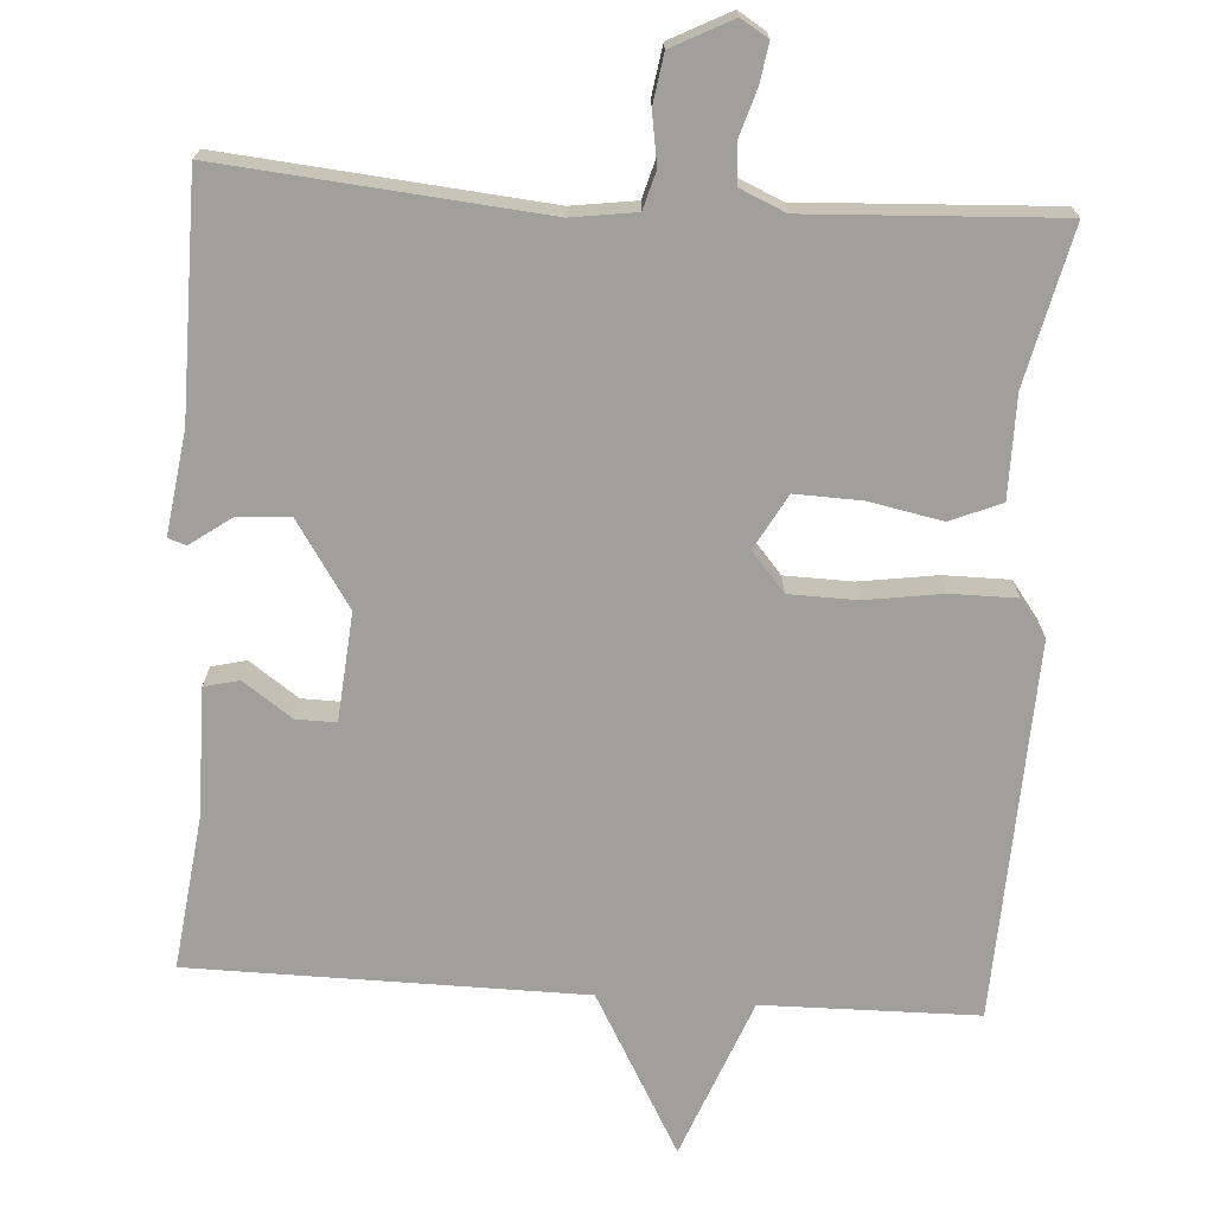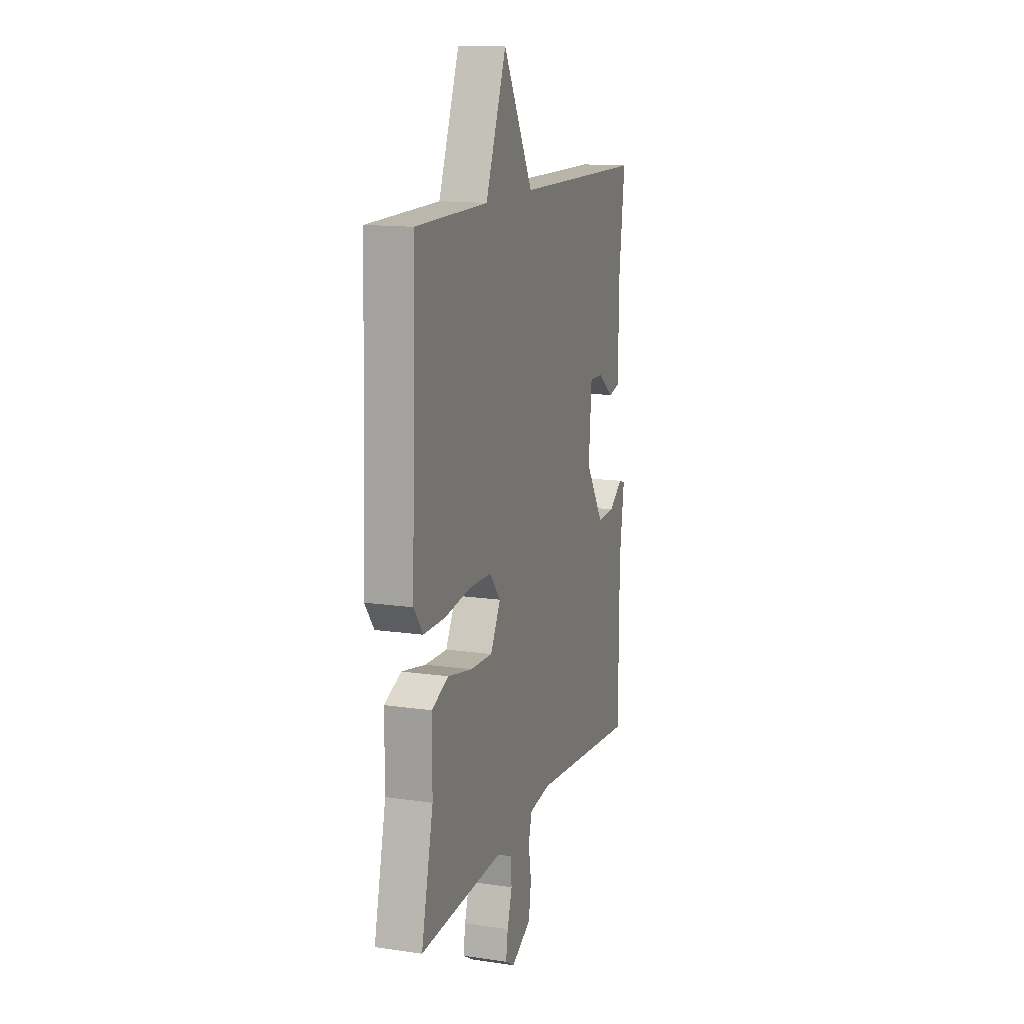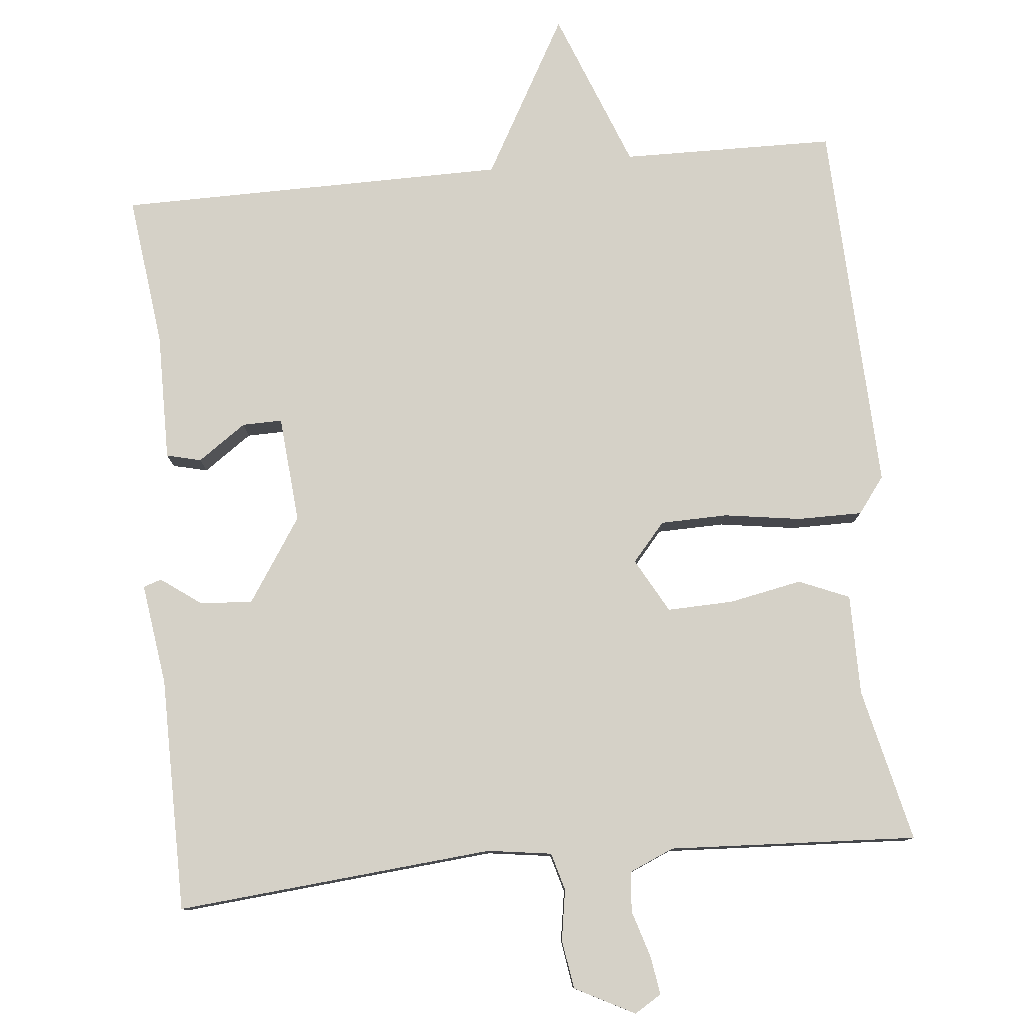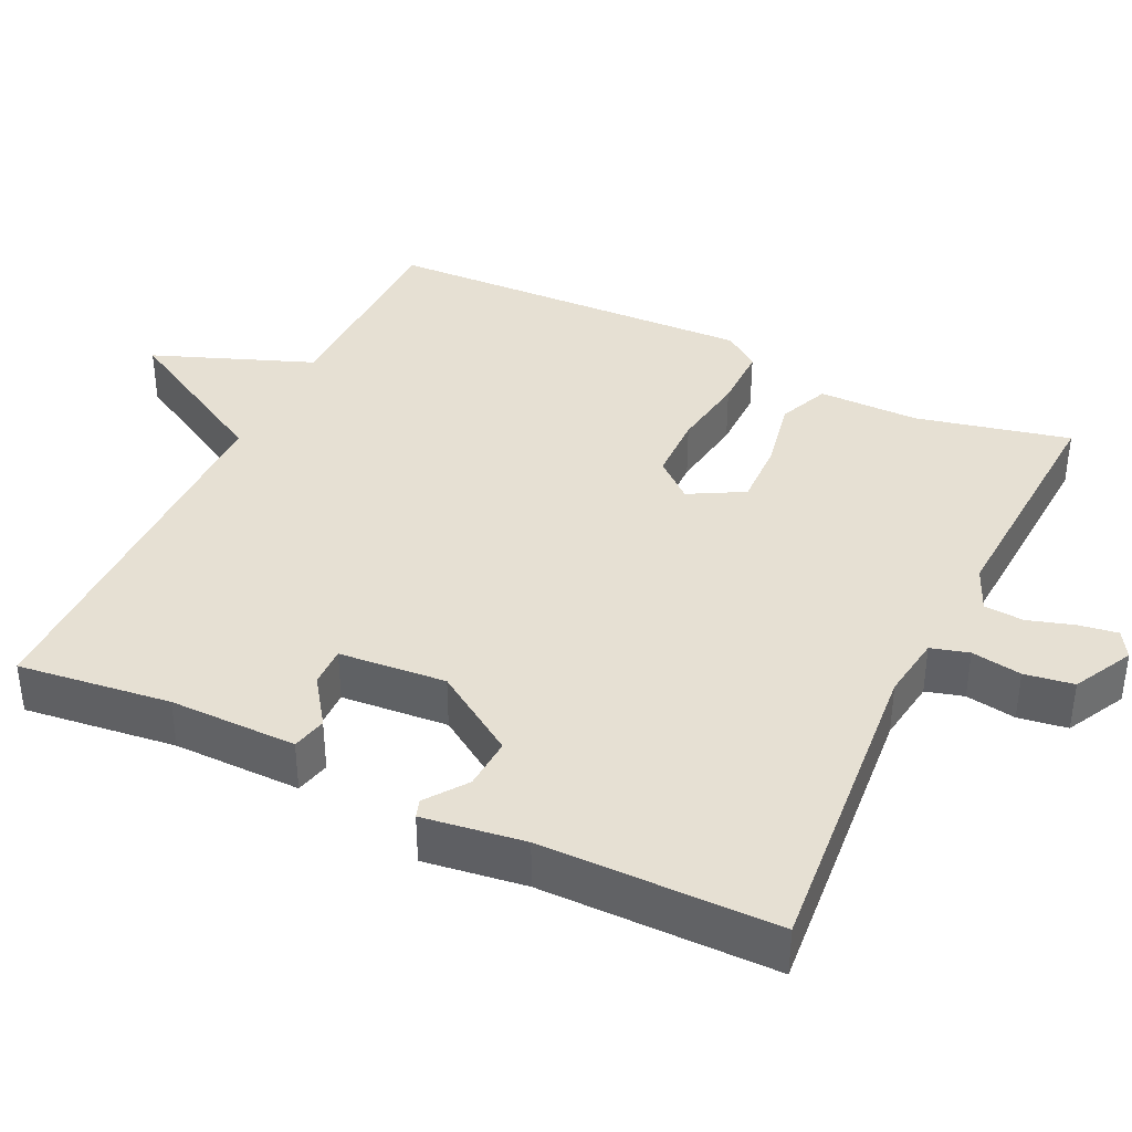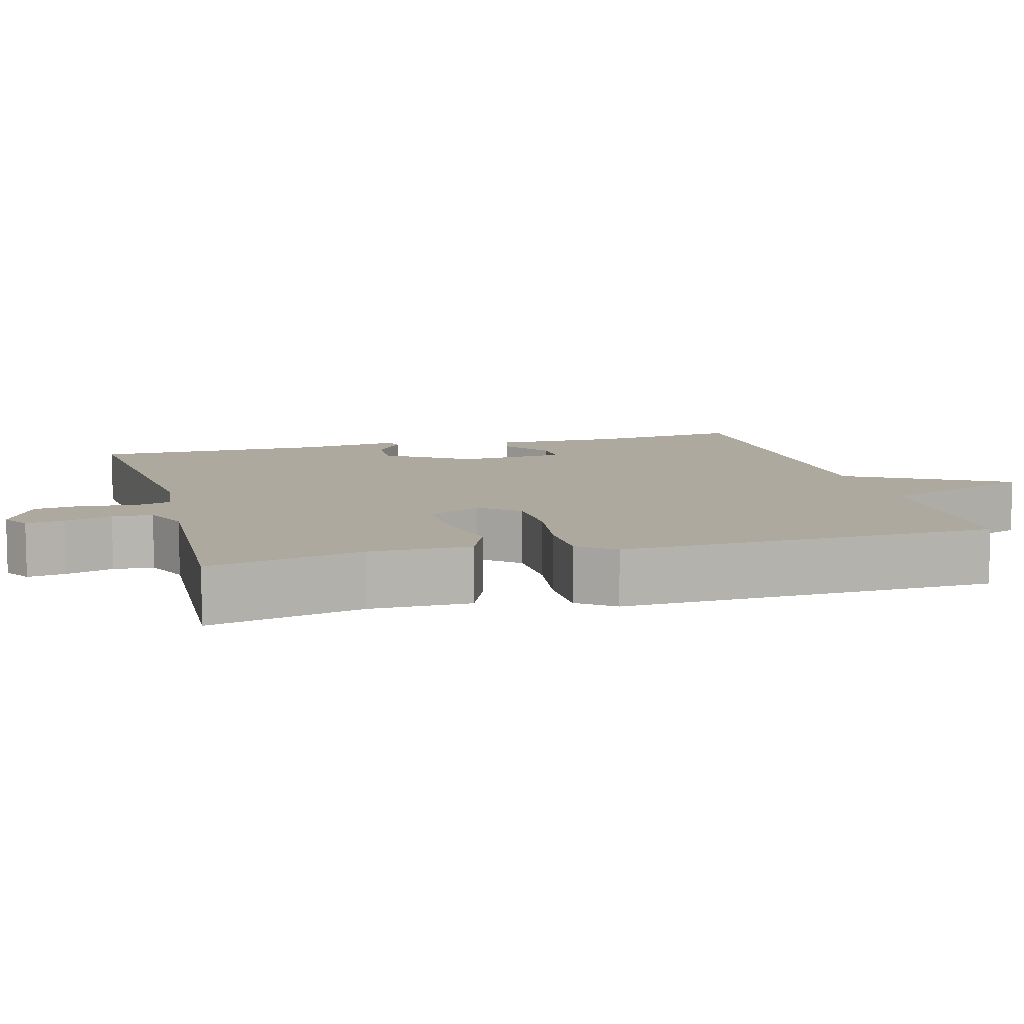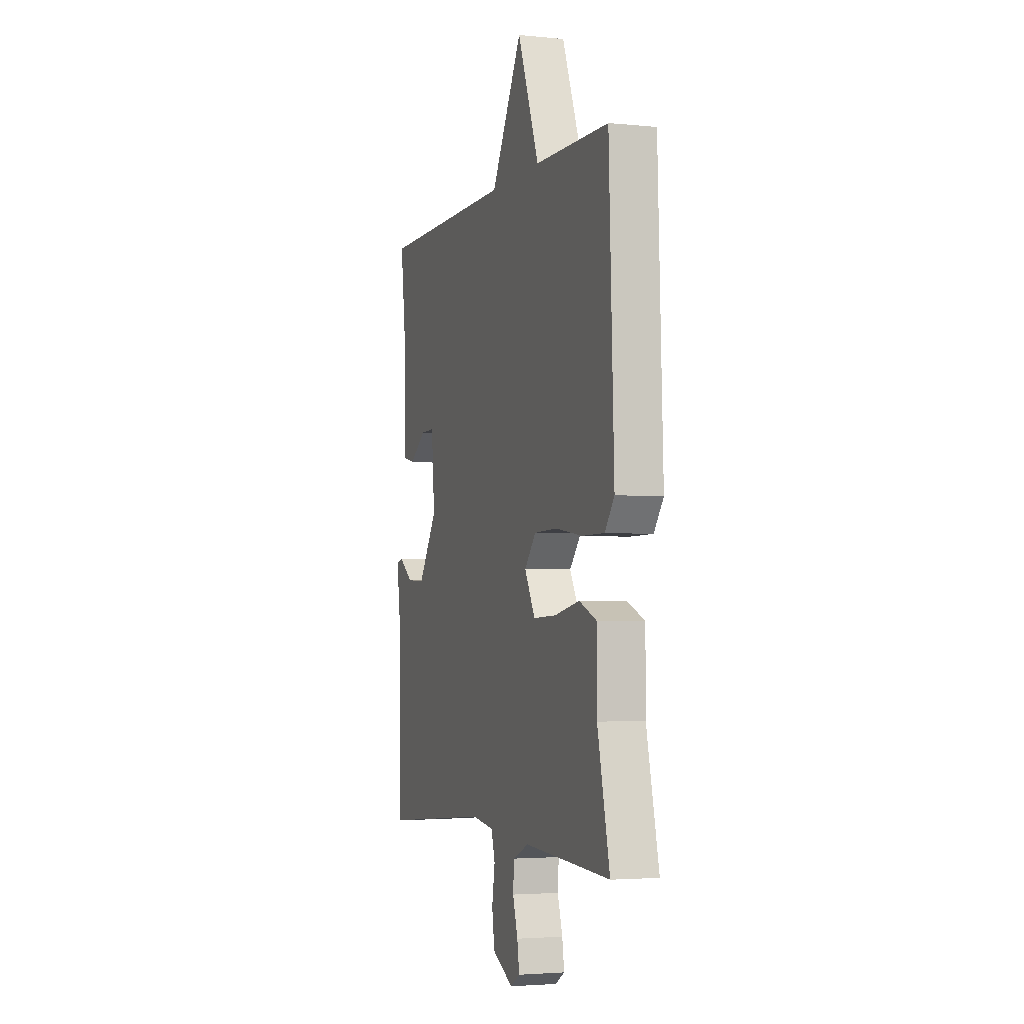
<metadata>
{"format":"obj","ext":"obj","renderer":"f3d","projection":"perspective","resolution":1024,"background":"white","views":[{"elev":-71.2,"azim":176.2,"up":"+Y"},{"elev":13.6,"azim":-71.7,"up":"+Z"},{"elev":79.2,"azim":174.5,"up":"+Y"},{"elev":38.5,"azim":115.7,"up":"+Y"},{"elev":9.1,"azim":-105.2,"up":"+Y"},{"elev":-3.3,"azim":-108.8,"up":"+Z"}]}
</metadata>
<code>
v 0.5 0.07 0.5
v 0.475 0.07 0.298
v 0.476 0.07 0.129
v 0.43 0.07 0.118
v 0.366 0.07 0.163
v 0.313 0.07 0.164
v 0.301 0.07 0.022
v 0.374 0.07 -0.089
v 0.443 0.07 -0.085
v 0.497 0.07 -0.046
v 0.521 0.07 -0.054
v 0.502 0.07 -0.189
v 0.5 0.07 -0.5
v 0.079 0.07 -0.462
v -0.006 0.07 -0.474
v -0.02 0.07 -0.524
v -0.009 0.07 -0.591
v -0.019 0.07 -0.656
v -0.098 0.07 -0.697
v -0.134 0.07 -0.675
v -0.126 0.07 -0.624
v -0.107 0.07 -0.562
v -0.111 0.07 -0.509
v -0.171 0.07 -0.483
v -0.5 0.07 -0.5
v -0.453 0.07 -0.296
v -0.453 0.07 -0.162
v -0.386 0.07 -0.134
v -0.29 0.07 -0.153
v -0.202 0.07 -0.156
v -0.162 0.07 -0.084
v -0.206 0.07 -0.033
v -0.295 0.07 -0.031
v -0.397 0.07 -0.046
v -0.483 0.07 -0.046
v -0.519 0.07 0.002
v -0.5 0.07 0.5
v -0.217 0.07 0.504
v -0.135 0.07 0.715
v -0.017 0.07 0.504
v 0.5 0 0.5
v 0.475 0 0.298
v 0.476 0 0.129
v 0.43 0 0.118
v 0.366 0 0.163
v 0.313 0 0.164
v 0.301 0 0.022
v 0.374 0 -0.089
v 0.443 0 -0.085
v 0.497 0 -0.046
v 0.521 0 -0.054
v 0.502 0 -0.189
v 0.5 0 -0.5
v 0.079 0 -0.462
v -0.006 0 -0.474
v -0.02 0 -0.524
v -0.009 0 -0.591
v -0.019 0 -0.656
v -0.098 0 -0.697
v -0.134 0 -0.675
v -0.126 0 -0.624
v -0.107 0 -0.562
v -0.111 0 -0.509
v -0.171 0 -0.483
v -0.5 0 -0.5
v -0.453 0 -0.296
v -0.453 0 -0.162
v -0.386 0 -0.134
v -0.29 0 -0.153
v -0.202 0 -0.156
v -0.162 0 -0.084
v -0.206 0 -0.033
v -0.295 0 -0.031
v -0.397 0 -0.046
v -0.483 0 -0.046
v -0.519 0 0.002
v -0.5 0 0.5
v -0.217 0 0.504
v -0.135 0 0.715
v -0.017 0 0.504
f 38 39 40
f 40 1 2
f 38 40 2
f 37 38 2
f 36 37 2
f 35 36 2
f 34 35 2
f 33 34 2
f 32 33 2
f 31 32 2
f 30 31 2
f 26 27 28 29
f 26 29 30
f 25 26 30
f 24 25 30
f 23 24 30
f 20 21 22
f 19 20 22
f 18 19 22
f 17 18 22
f 16 17 22
f 15 16 22 23
f 12 13 14
f 12 14 15
f 11 12 15
f 10 11 15
f 9 10 15
f 15 23 30
f 9 15 30
f 8 9 30
f 2 3 4 5
f 2 5 6
f 30 2 6
f 7 8 30
f 6 7 30
f 80 79 78
f 42 41 80
f 42 80 78
f 42 78 77
f 42 77 76
f 42 76 75
f 42 75 74
f 42 74 73
f 42 73 72
f 42 72 71
f 42 71 70
f 69 68 67 66
f 70 69 66
f 70 66 65
f 70 65 64
f 70 64 63
f 62 61 60
f 62 60 59
f 62 59 58
f 62 58 57
f 62 57 56
f 63 62 56 55
f 54 53 52
f 55 54 52
f 55 52 51
f 55 51 50
f 55 50 49
f 70 63 55
f 70 55 49
f 70 49 48
f 45 44 43 42
f 46 45 42
f 46 42 70
f 70 48 47
f 70 47 46
f 1 41 42 2
f 2 42 43 3
f 3 43 44 4
f 4 44 45 5
f 5 45 46 6
f 6 46 47 7
f 7 47 48 8
f 8 48 49 9
f 9 49 50 10
f 10 50 51 11
f 11 51 52 12
f 12 52 53 13
f 13 53 54 14
f 14 54 55 15
f 15 55 56 16
f 16 56 57 17
f 17 57 58 18
f 18 58 59 19
f 19 59 60 20
f 20 60 61 21
f 21 61 62 22
f 22 62 63 23
f 23 63 64 24
f 24 64 65 25
f 25 65 66 26
f 26 66 67 27
f 27 67 68 28
f 28 68 69 29
f 29 69 70 30
f 30 70 71 31
f 31 71 72 32
f 32 72 73 33
f 33 73 74 34
f 34 74 75 35
f 35 75 76 36
f 36 76 77 37
f 37 77 78 38
f 38 78 79 39
f 39 79 80 40
f 40 80 41 1

</code>
